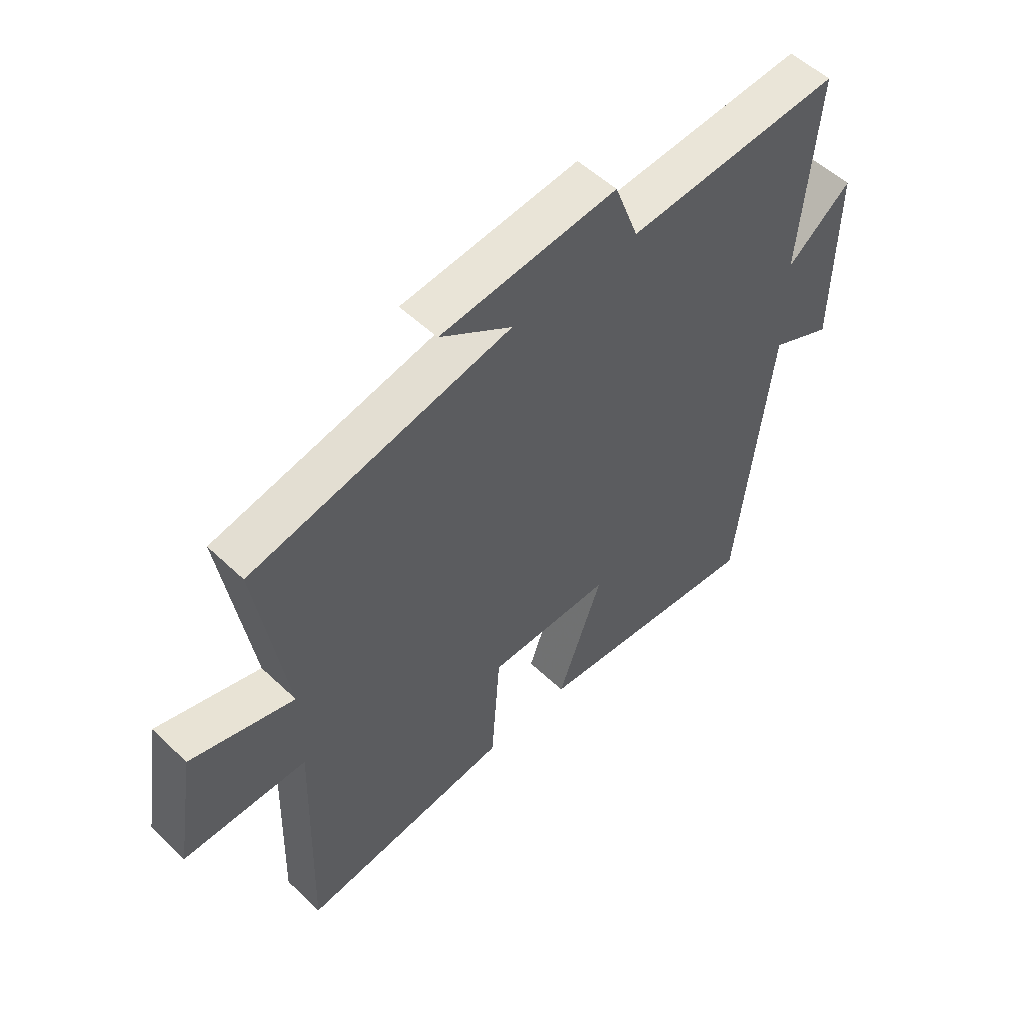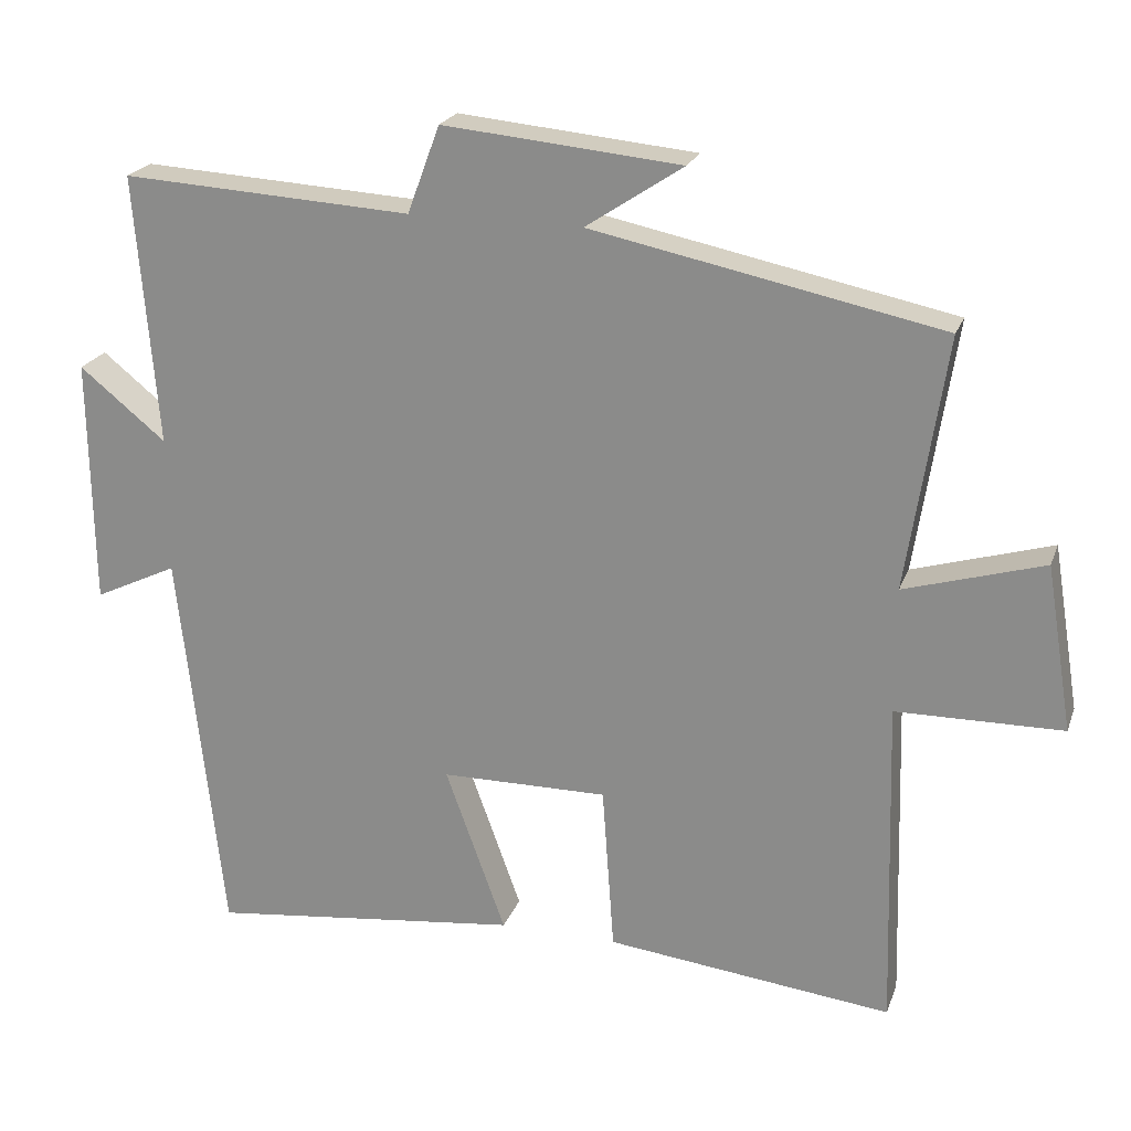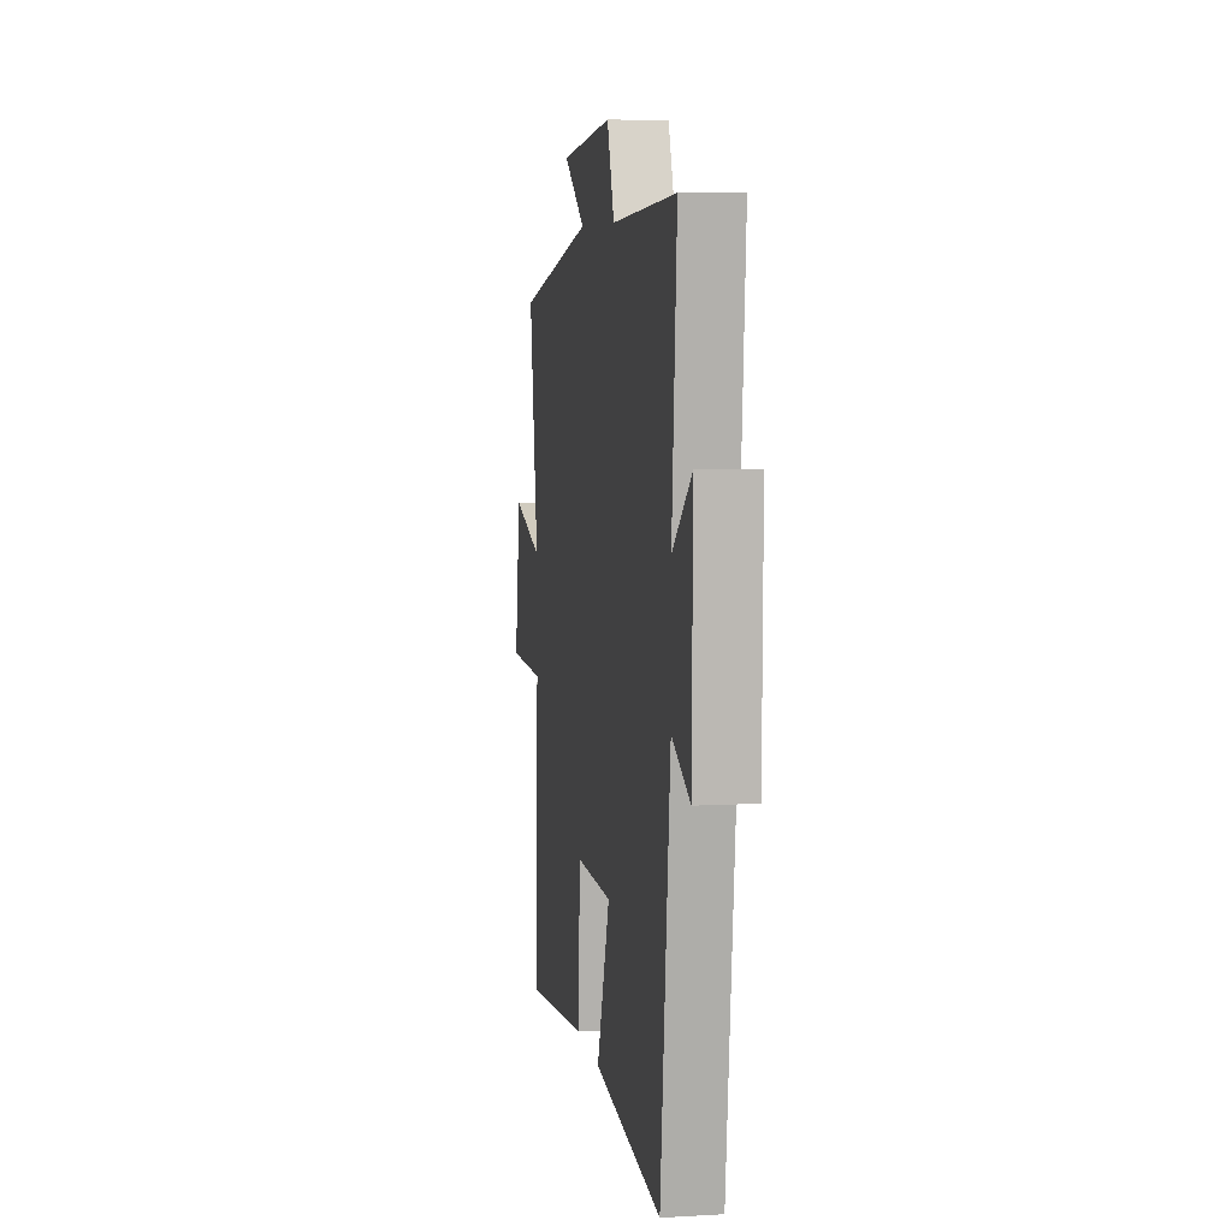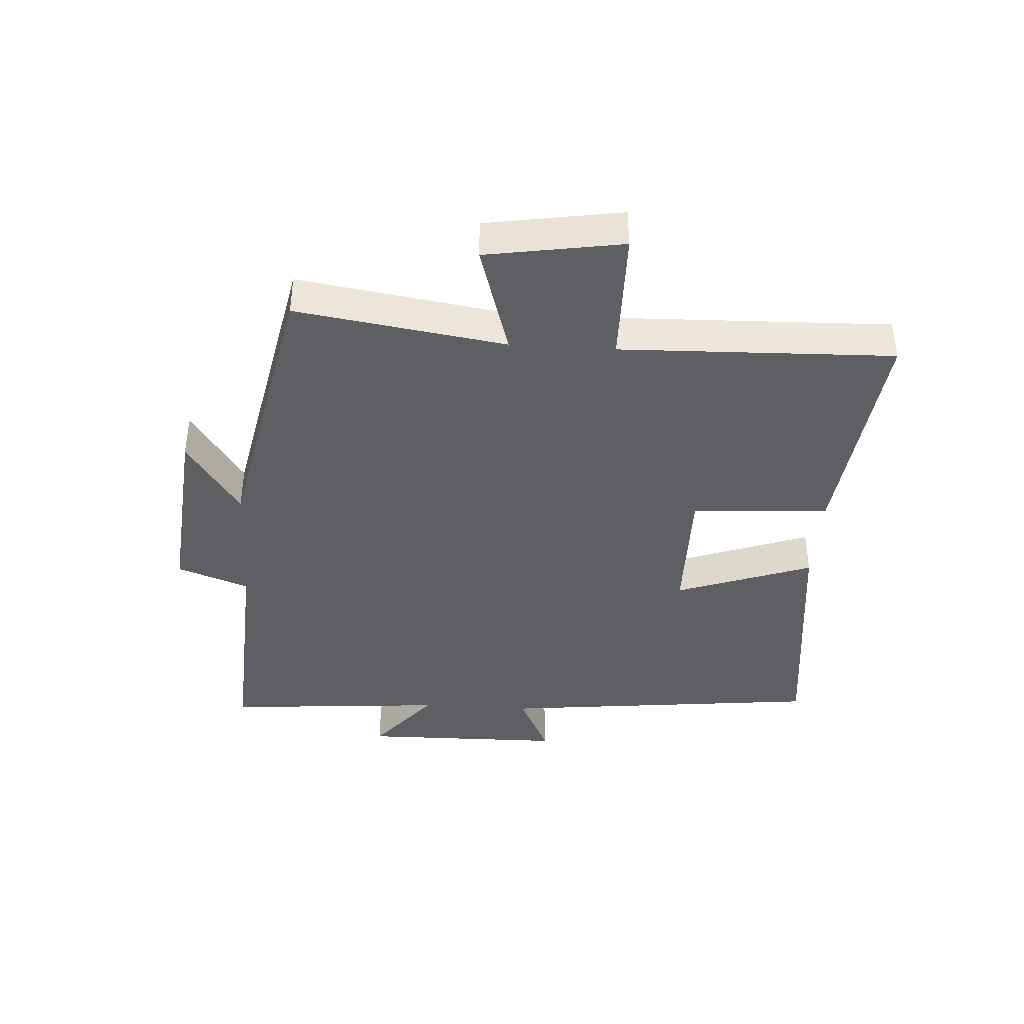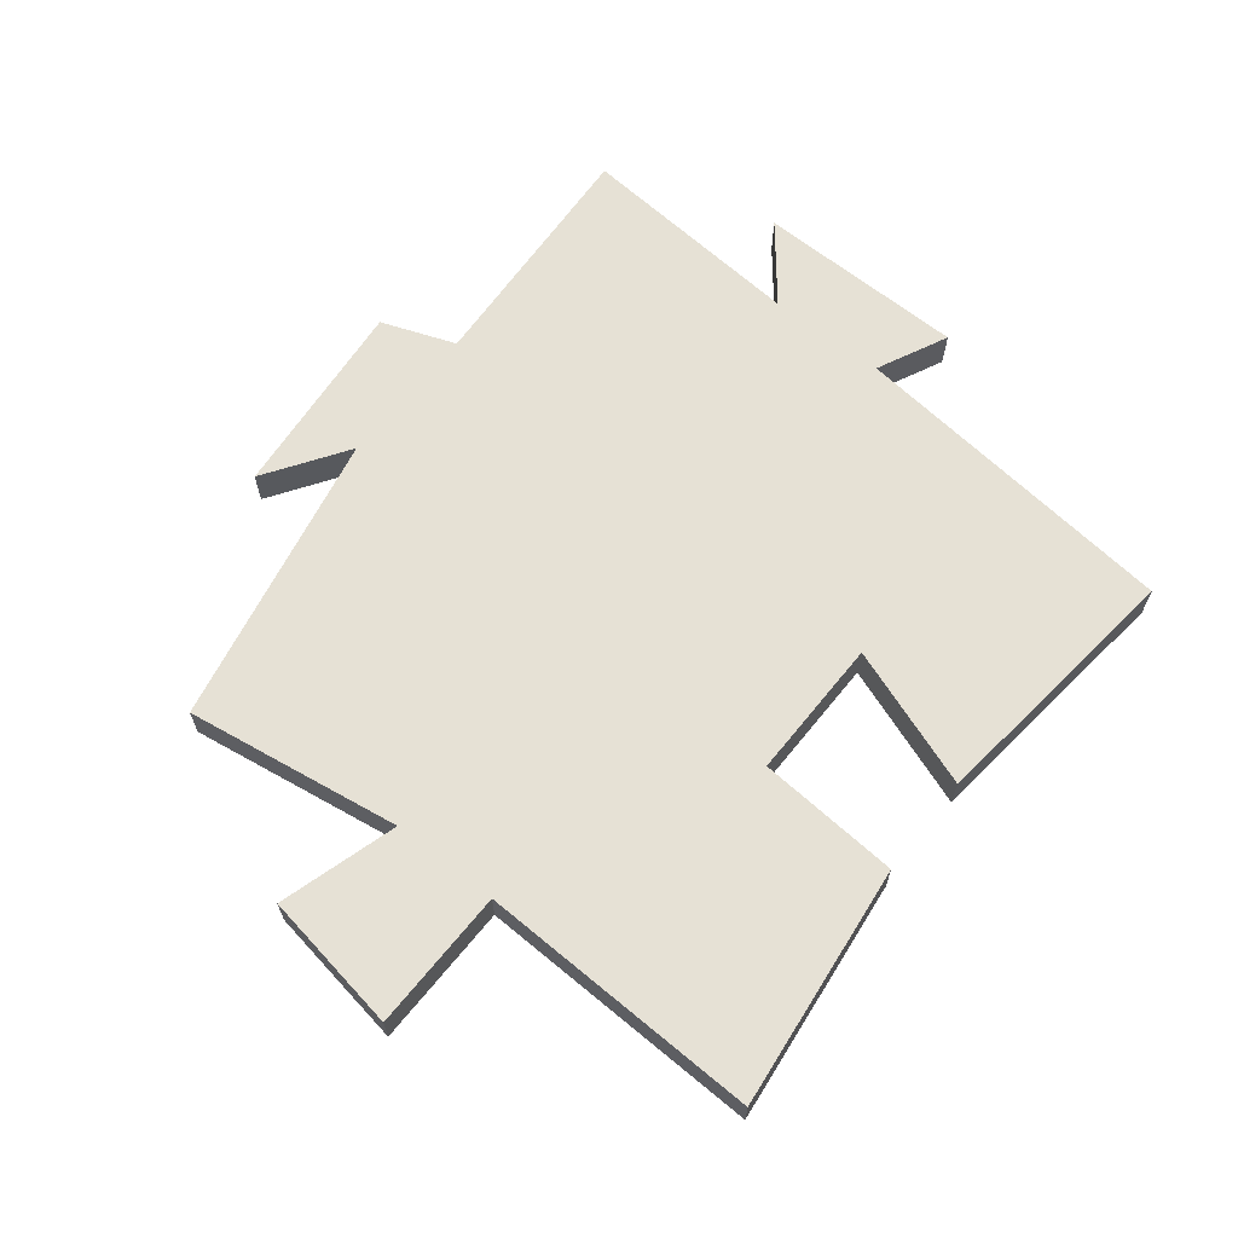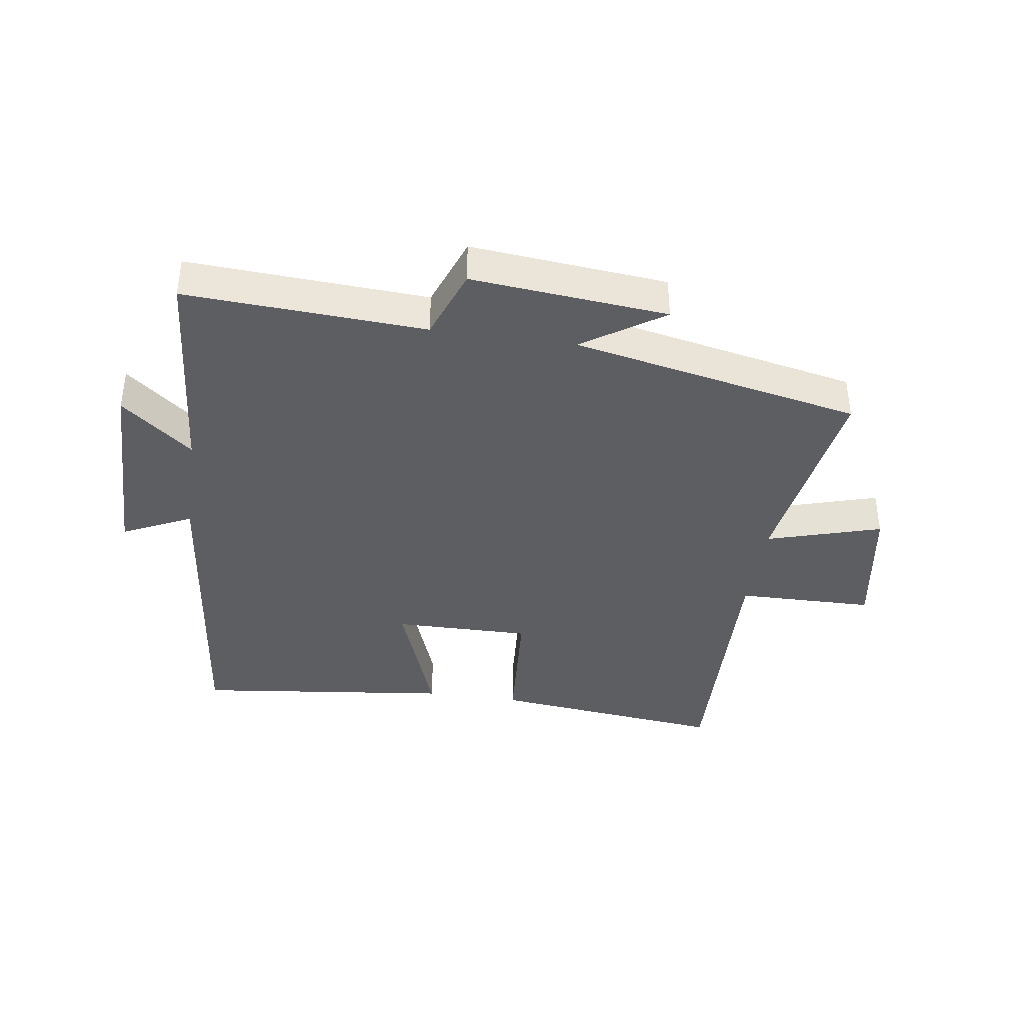
<metadata>
{"format":"obj","ext":"obj","renderer":"f3d","projection":"perspective","resolution":1024,"background":"white","views":[{"elev":53.7,"azim":135.3,"up":"+Z"},{"elev":21.9,"azim":17.0,"up":"+Z"},{"elev":6.8,"azim":-99.4,"up":"+Z"},{"elev":-39.9,"azim":86.4,"up":"+Y"},{"elev":64.7,"azim":128.3,"up":"+Y"},{"elev":-38.9,"azim":-8.3,"up":"+Y"}]}
</metadata>
<code>
v -0.442 0.07 -0.549
v -0.5 0.07 -0.022
v -0.611 0.07 -0.075
v -0.615 0.07 0.255
v -0.5 0.07 0.162
v -0.529 0.07 0.522
v -0.143 0.07 0.5
v -0.1 0.07 0.616
v 0.216 0.07 0.586
v 0.087 0.07 0.5
v 0.552 0.07 0.405
v 0.5 0.07 0.067
v 0.685 0.07 0.122
v 0.721 0.07 -0.098
v 0.5 0.07 -0.101
v 0.513 0.07 -0.543
v 0.132 0.07 -0.5
v 0.116 0.07 -0.277
v -0.106 0.07 -0.279
v -0.026 0.07 -0.5
v -0.442 0 -0.549
v -0.5 0 -0.022
v -0.611 0 -0.075
v -0.615 0 0.255
v -0.5 0 0.162
v -0.529 0 0.522
v -0.143 0 0.5
v -0.1 0 0.616
v 0.216 0 0.586
v 0.087 0 0.5
v 0.552 0 0.405
v 0.5 0 0.067
v 0.685 0 0.122
v 0.721 0 -0.098
v 0.5 0 -0.101
v 0.513 0 -0.543
v 0.132 0 -0.5
v 0.116 0 -0.277
v -0.106 0 -0.279
v -0.026 0 -0.5
f 19 20 1 2
f 18 19 2
f 15 16 17 18
f 15 18 2
f 12 13 14 15
f 12 15 2
f 10 11 12 2
f 7 8 9 10
f 7 10 2 3
f 5 6 7
f 5 7 3
f 3 4 5
f 22 21 40 39
f 22 39 38
f 38 37 36 35
f 22 38 35
f 35 34 33 32
f 22 35 32
f 22 32 31 30
f 30 29 28 27
f 23 22 30 27
f 27 26 25
f 23 27 25
f 25 24 23
f 1 21 22 2
f 2 22 23 3
f 3 23 24 4
f 4 24 25 5
f 5 25 26 6
f 6 26 27 7
f 7 27 28 8
f 8 28 29 9
f 9 29 30 10
f 10 30 31 11
f 11 31 32 12
f 12 32 33 13
f 13 33 34 14
f 14 34 35 15
f 15 35 36 16
f 16 36 37 17
f 17 37 38 18
f 18 38 39 19
f 19 39 40 20
f 20 40 21 1

</code>
